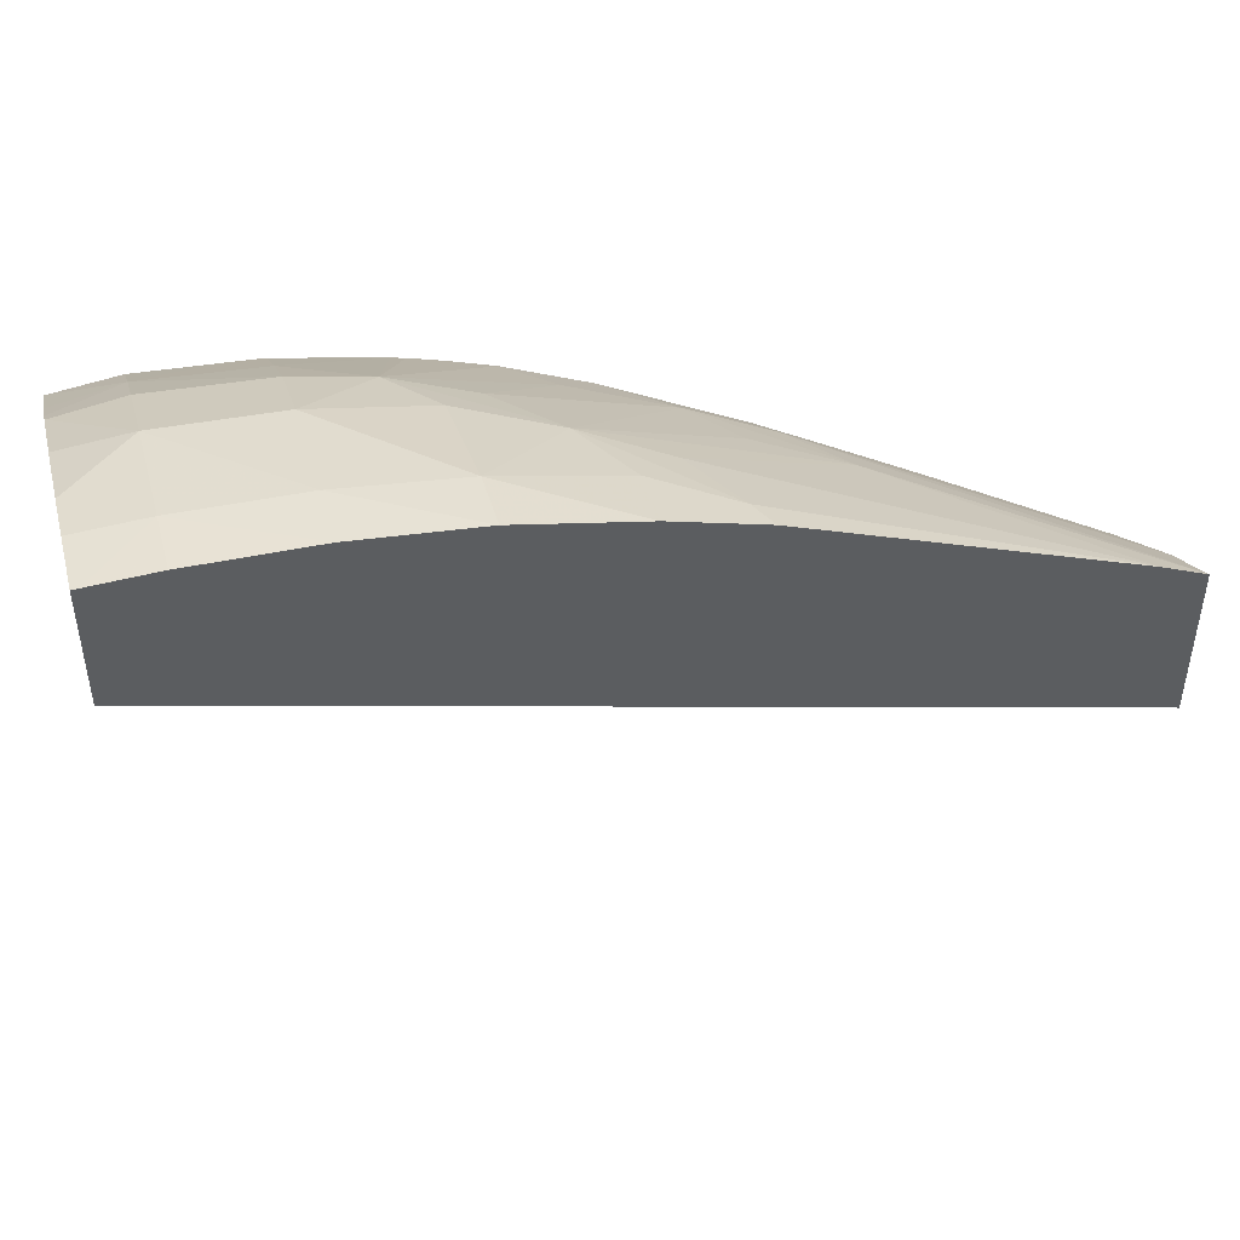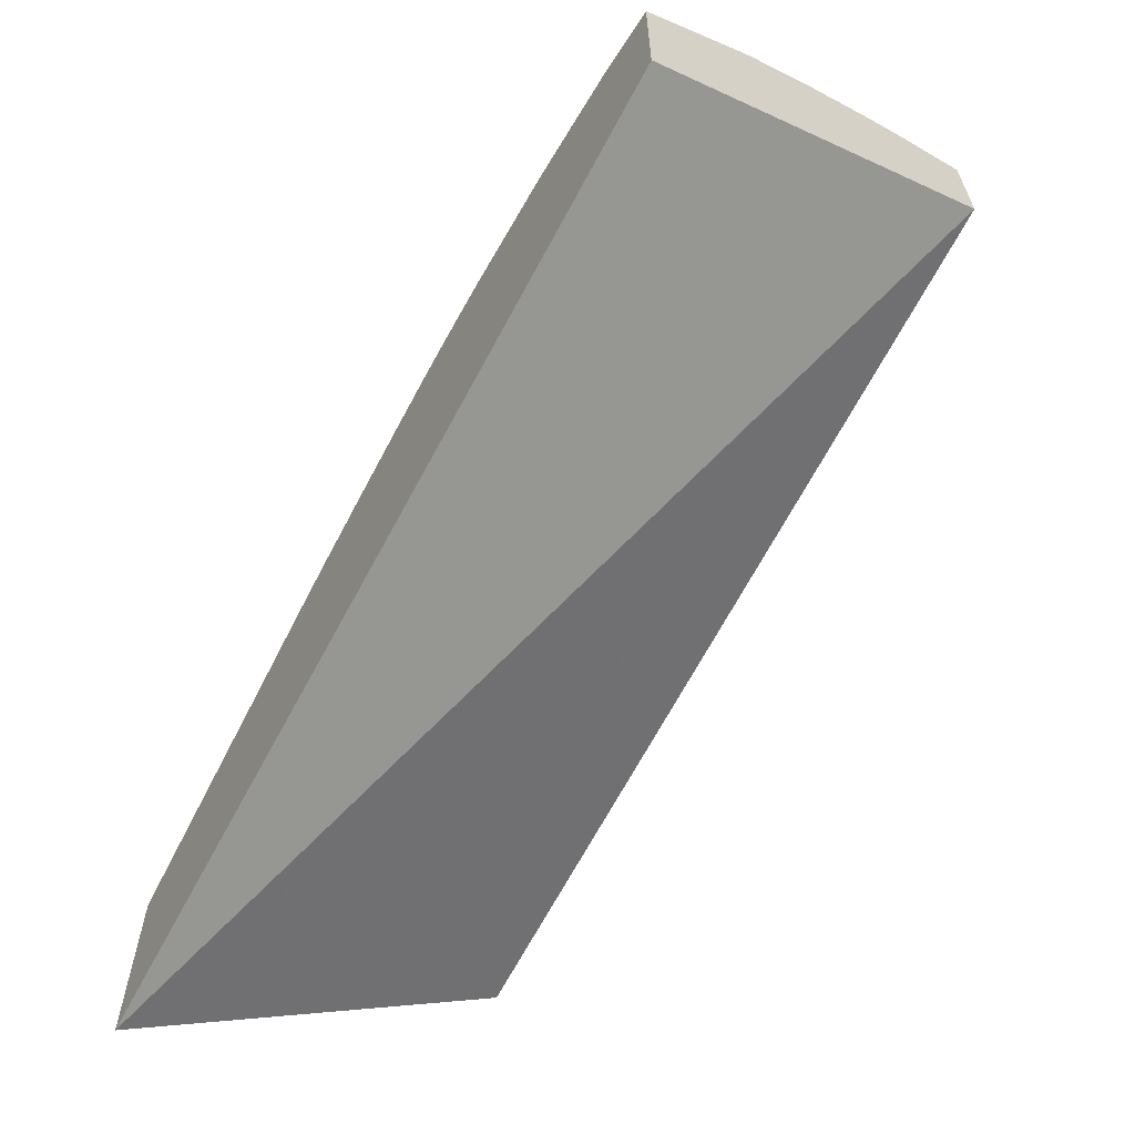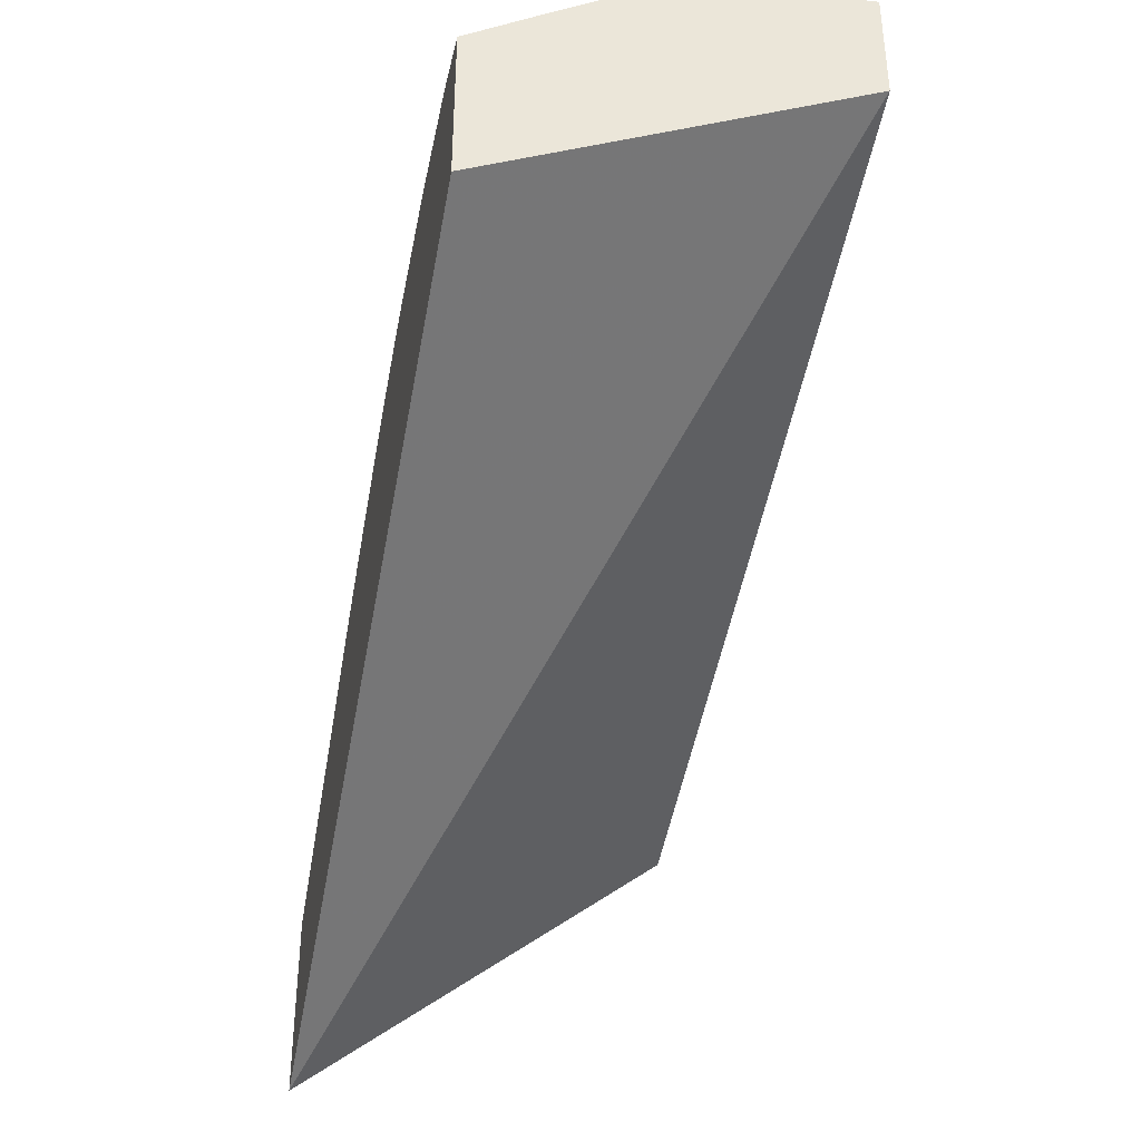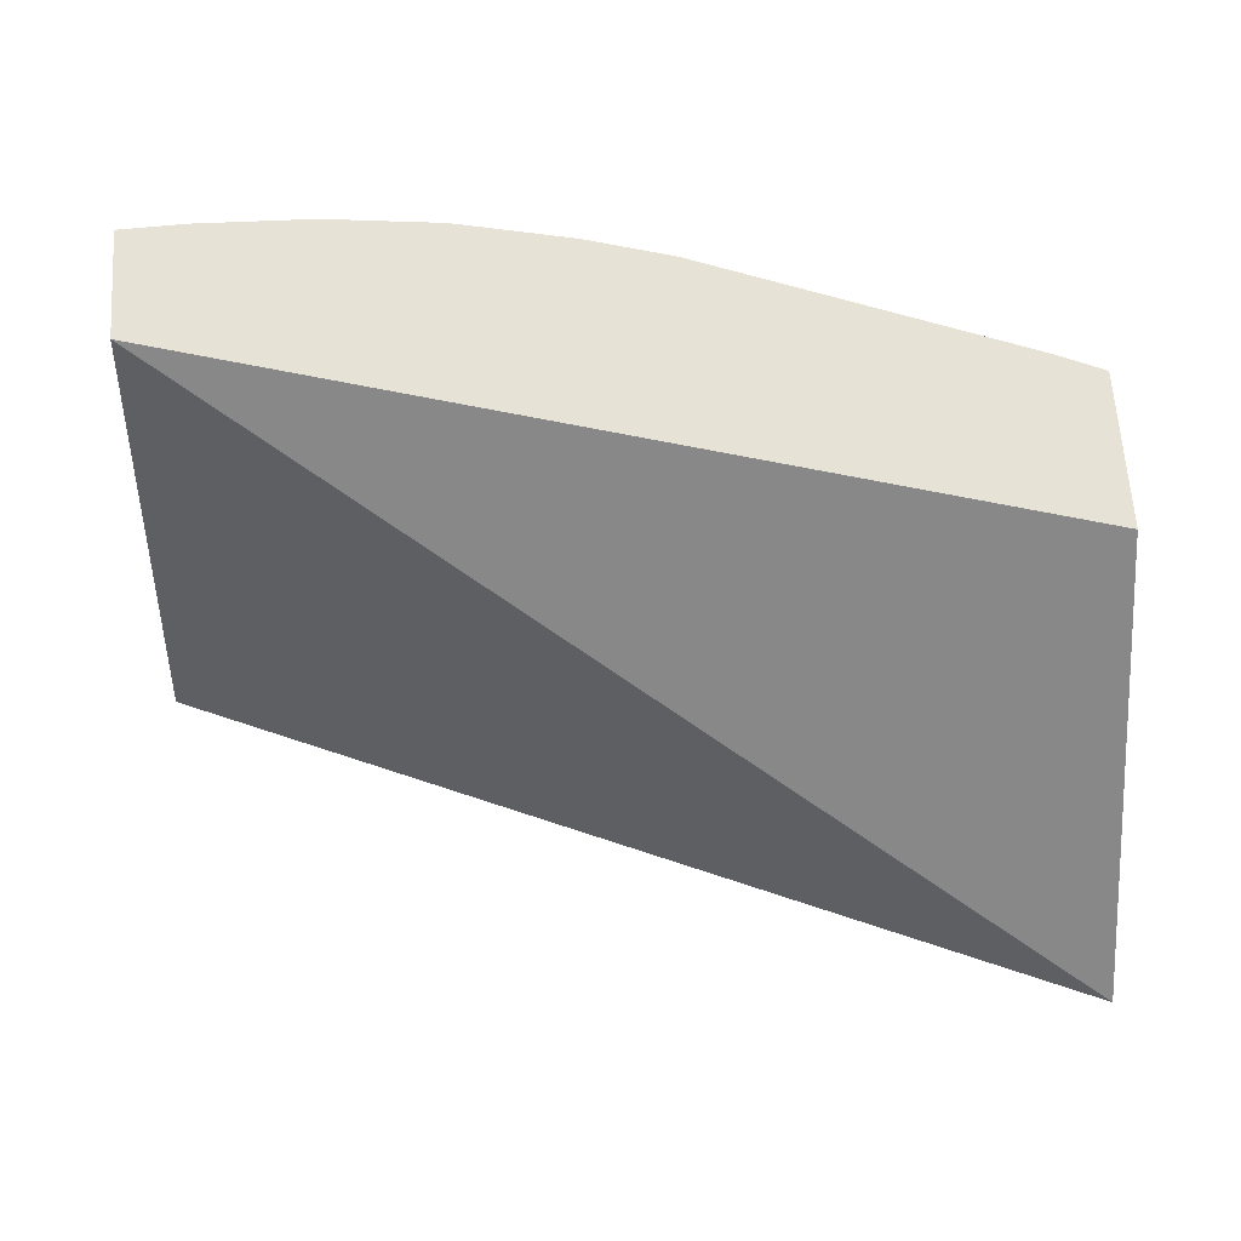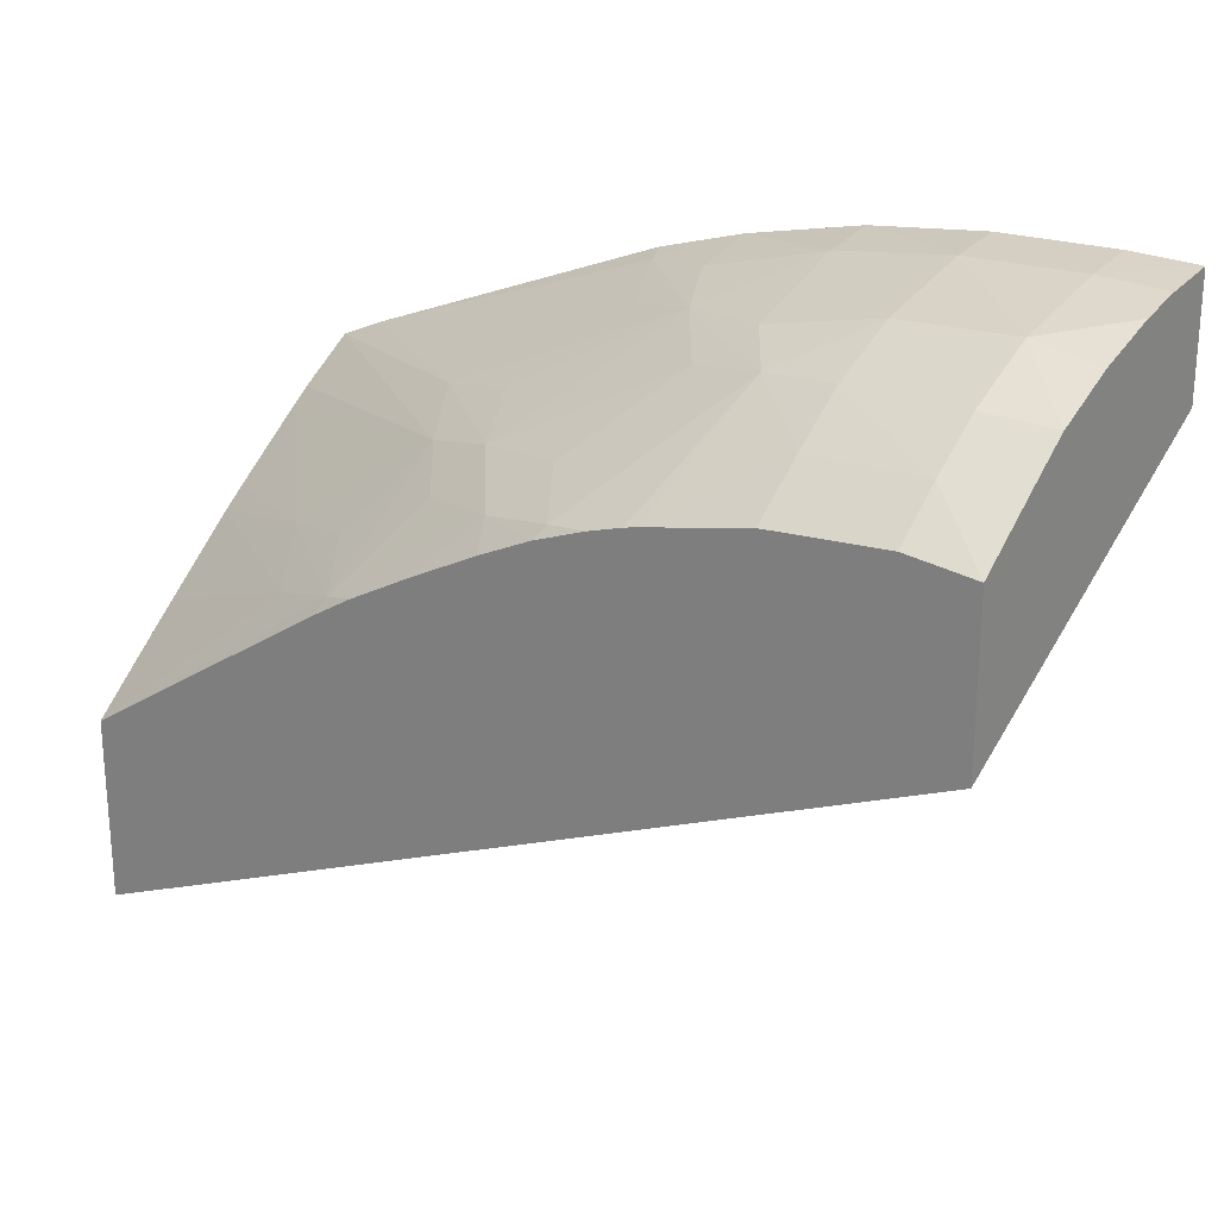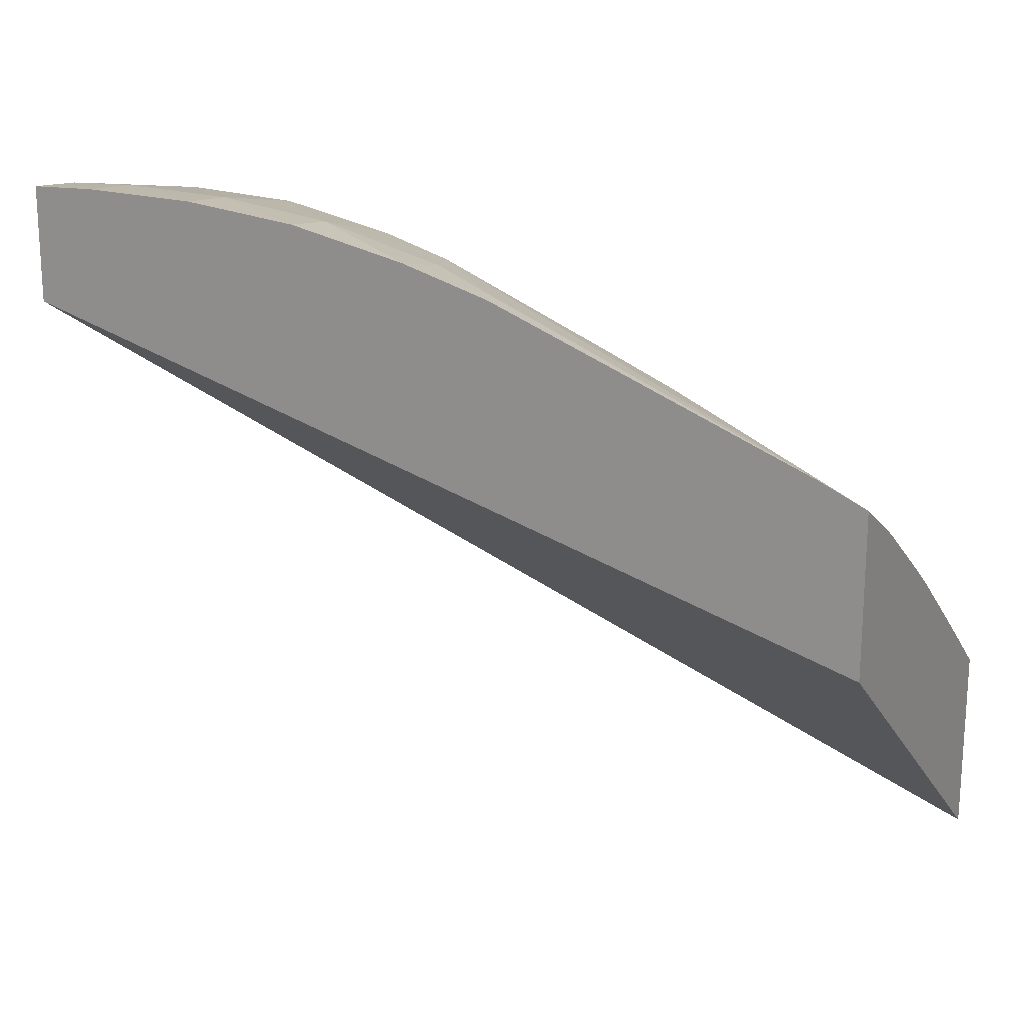
<metadata>
{"format":"obj","ext":"obj","renderer":"f3d","projection":"perspective","resolution":1024,"background":"white","views":[{"elev":46.0,"azim":165.3,"up":"+Z"},{"elev":-62.4,"azim":58.3,"up":"+Z"},{"elev":-37.9,"azim":78.2,"up":"+Z"},{"elev":63.6,"azim":176.3,"up":"+Y"},{"elev":23.4,"azim":33.7,"up":"+Z"},{"elev":18.6,"azim":-152.8,"up":"+Z"}]}
</metadata>
<code>
v -0.05401 0.0204 0.05199
v -0.05401 0.0204 0.0535
v -0.05401 0.02348 0.05446
v -0.04678 0.02348 0.05651
v -0.04678 0.0204 0.055
v -0.05401 0.02083 0.05385
v -0.05186 0.0204 0.05489
v -0.05178 0.02049 0.05503
v -0.05243 0.02074 0.05482
v -0.05401 0.02348 0.05577
v -0.04678 0.02348 0.05747
v -0.04678 0.0204 0.05633
v -0.05401 0.02128 0.0542
v -0.05151 0.0204 0.0551
v -0.05101 0.0204 0.05537
v -0.05054 0.02068 0.05584
v -0.05127 0.02102 0.05571
v -0.05164 0.02156 0.05589
v -0.05212 0.02106 0.05524
v -0.05281 0.02138 0.05507
v -0.05401 0.02194 0.05472
v -0.05401 0.02298 0.05546
v -0.05198 0.0222 0.05607
v -0.054 0.02348 0.05577
v -0.04678 0.02298 0.05743
v -0.04684 0.02348 0.05748
v -0.04734 0.02298 0.05745
v -0.04678 0.02097 0.0567
v -0.04734 0.02085 0.0567
v -0.04734 0.0204 0.0564
v -0.05042 0.0204 0.05567
v -0.05022 0.02102 0.05618
v -0.051 0.02132 0.05605
v -0.04997 0.0204 0.05588
v -0.0499 0.02049 0.05598
v -0.05401 0.02285 0.05537
v -0.05386 0.02231 0.05509
v -0.05401 0.02213 0.05487
v -0.05364 0.02348 0.05593
v -0.05127 0.02193 0.05625
v -0.04998 0.02231 0.05696
v -0.05062 0.0226 0.05681
v -0.04678 0.02257 0.05735
v -0.04734 0.02348 0.0575
v -0.04831 0.02348 0.05748
v -0.04831 0.02298 0.05743
v -0.04734 0.02201 0.05728
v -0.04678 0.02126 0.05688
v -0.04734 0.02134 0.057
v -0.04831 0.02138 0.05698
v -0.04831 0.0209 0.05667
v -0.048 0.0204 0.05635
v -0.04678 0.02139 0.05696
v -0.04892 0.02147 0.05692
v -0.04956 0.02166 0.0568
v -0.04955 0.0204 0.05604
v -0.05088 0.02324 0.05694
v -0.05098 0.02348 0.05696
v -0.04925 0.022 0.05705
v -0.04927 0.02298 0.05731
v -0.05027 0.02294 0.05705
v -0.04678 0.02197 0.05719
v -0.04927 0.02348 0.05738
v -0.04831 0.02201 0.05724
v -0.04831 0.0204 0.05633
v -0.04915 0.0204 0.05615
v -0.04927 0.0204 0.05612
v -0.05065 0.02348 0.05705
v -0.05025 0.02348 0.05717
f 1 2 6
f 1 6 13
f 1 13 21
f 1 21 38
f 1 38 36
f 1 36 22
f 1 22 10
f 1 10 3
f 1 3 4
f 1 4 5
f 1 5 12
f 1 12 30
f 1 30 52
f 1 52 65
f 1 65 66
f 1 66 67
f 1 67 56
f 1 56 34
f 1 34 31
f 1 31 15
f 1 15 14
f 1 14 7
f 1 7 2
f 2 7 8
f 2 8 9
f 2 9 6
f 3 10 24
f 3 24 39
f 3 39 58
f 3 58 68
f 3 68 69
f 3 69 63
f 3 63 45
f 3 45 44
f 3 44 26
f 3 26 11
f 3 11 4
f 4 11 25
f 4 25 43
f 4 43 62
f 4 62 53
f 4 53 48
f 4 48 28
f 4 28 12
f 4 12 5
f 6 9 13
f 7 14 8
f 8 14 15
f 8 15 16
f 8 16 17
f 8 17 18
f 8 18 19
f 8 19 20
f 8 20 9
f 9 20 21
f 9 21 13
f 10 22 18
f 10 18 23
f 10 23 24
f 11 26 27
f 11 27 25
f 12 28 29
f 12 29 30
f 15 31 16
f 16 32 33
f 16 33 17
f 16 31 34
f 16 34 35
f 16 35 32
f 17 33 18
f 18 22 36
f 18 36 20
f 18 20 19
f 18 33 23
f 20 36 37
f 20 37 38
f 20 38 21
f 23 39 24
f 23 33 40
f 23 40 41
f 23 41 42
f 23 42 39
f 25 27 43
f 26 44 27
f 27 44 45
f 27 45 46
f 27 46 47
f 27 47 43
f 28 48 29
f 29 49 50
f 29 50 51
f 29 51 52
f 29 52 30
f 29 48 53
f 29 53 49
f 32 35 54
f 32 54 55
f 32 55 33
f 33 55 41
f 33 41 40
f 34 56 35
f 35 56 54
f 36 38 37
f 39 42 57
f 39 57 58
f 41 55 54
f 41 54 59
f 41 59 60
f 41 60 61
f 41 61 57
f 41 57 42
f 43 47 62
f 45 63 46
f 46 63 60
f 46 60 64
f 46 64 47
f 47 64 50
f 47 50 49
f 47 49 53
f 47 53 62
f 50 64 54
f 50 54 51
f 51 65 52
f 51 54 66
f 51 66 65
f 54 56 67
f 54 67 66
f 54 64 59
f 57 61 68
f 57 68 58
f 59 64 60
f 60 63 69
f 60 69 61
f 61 69 68

</code>
